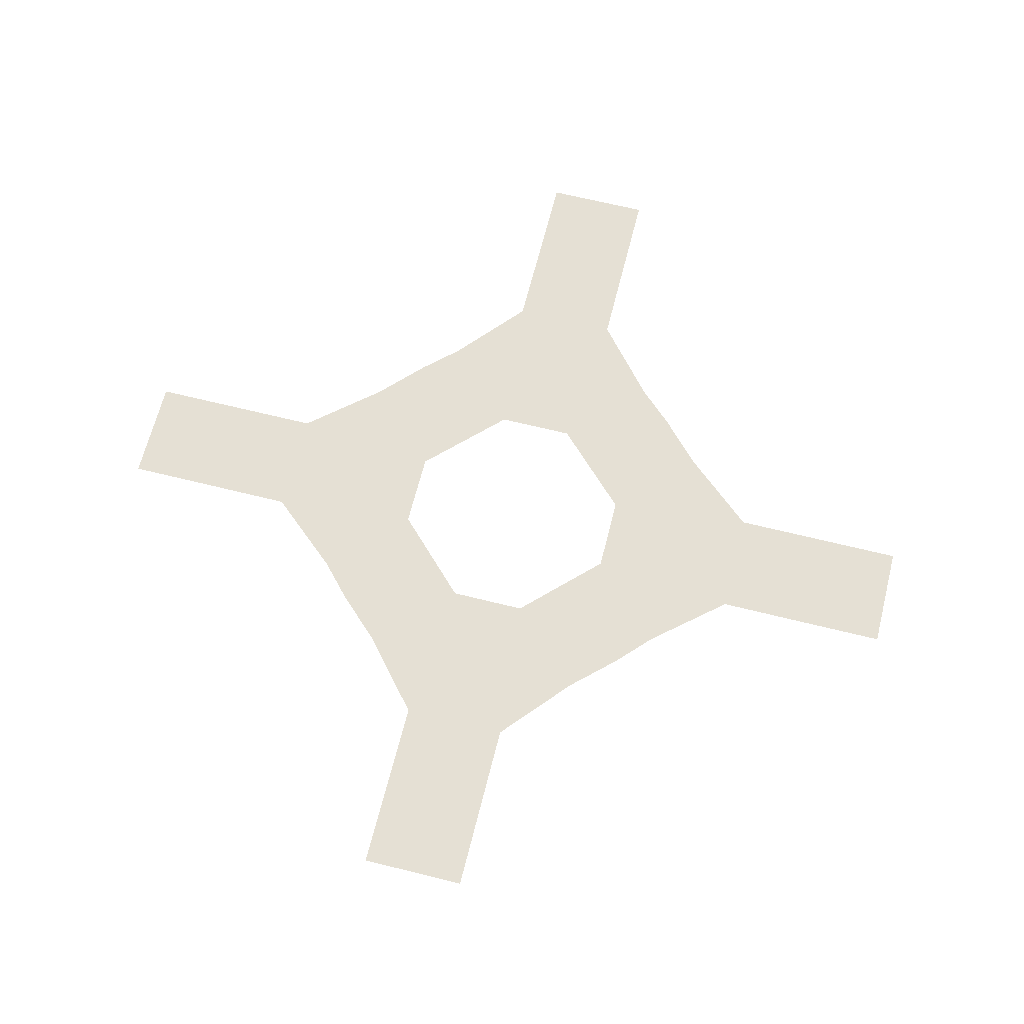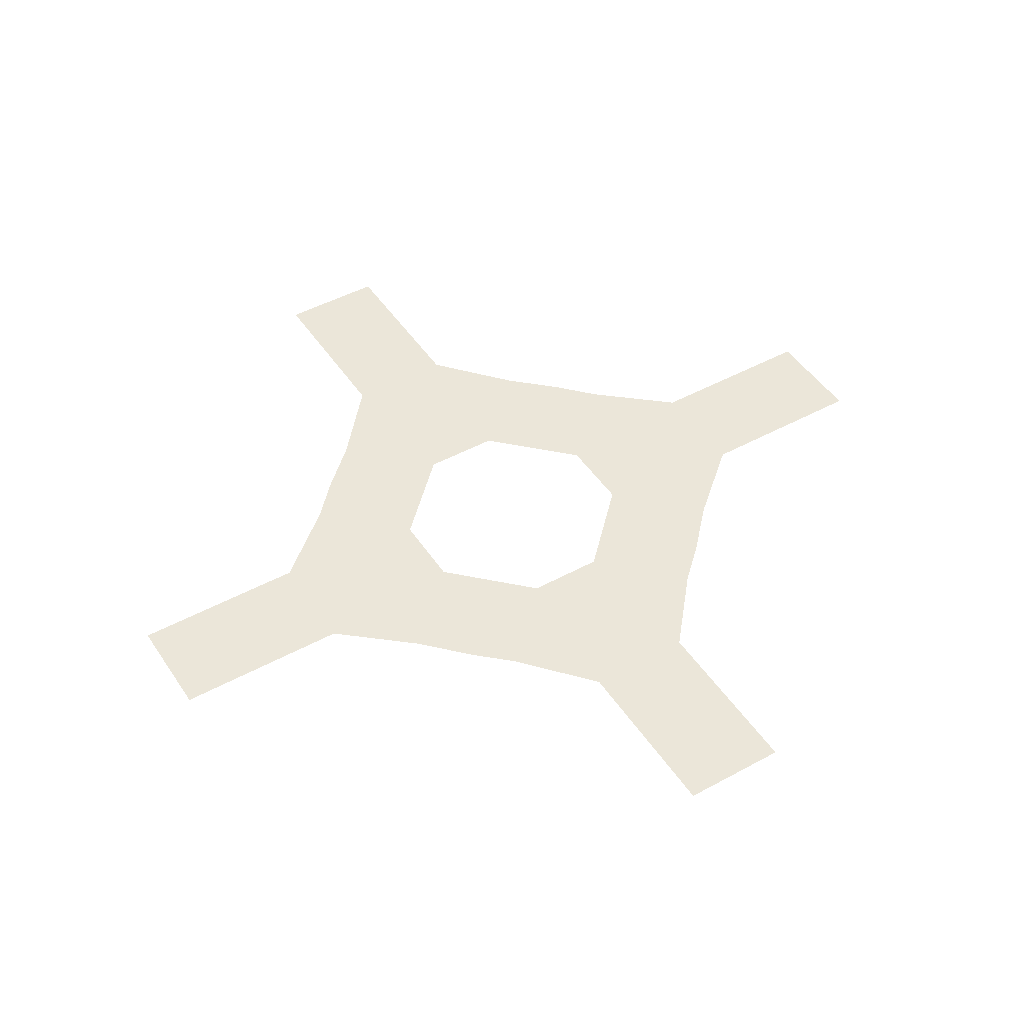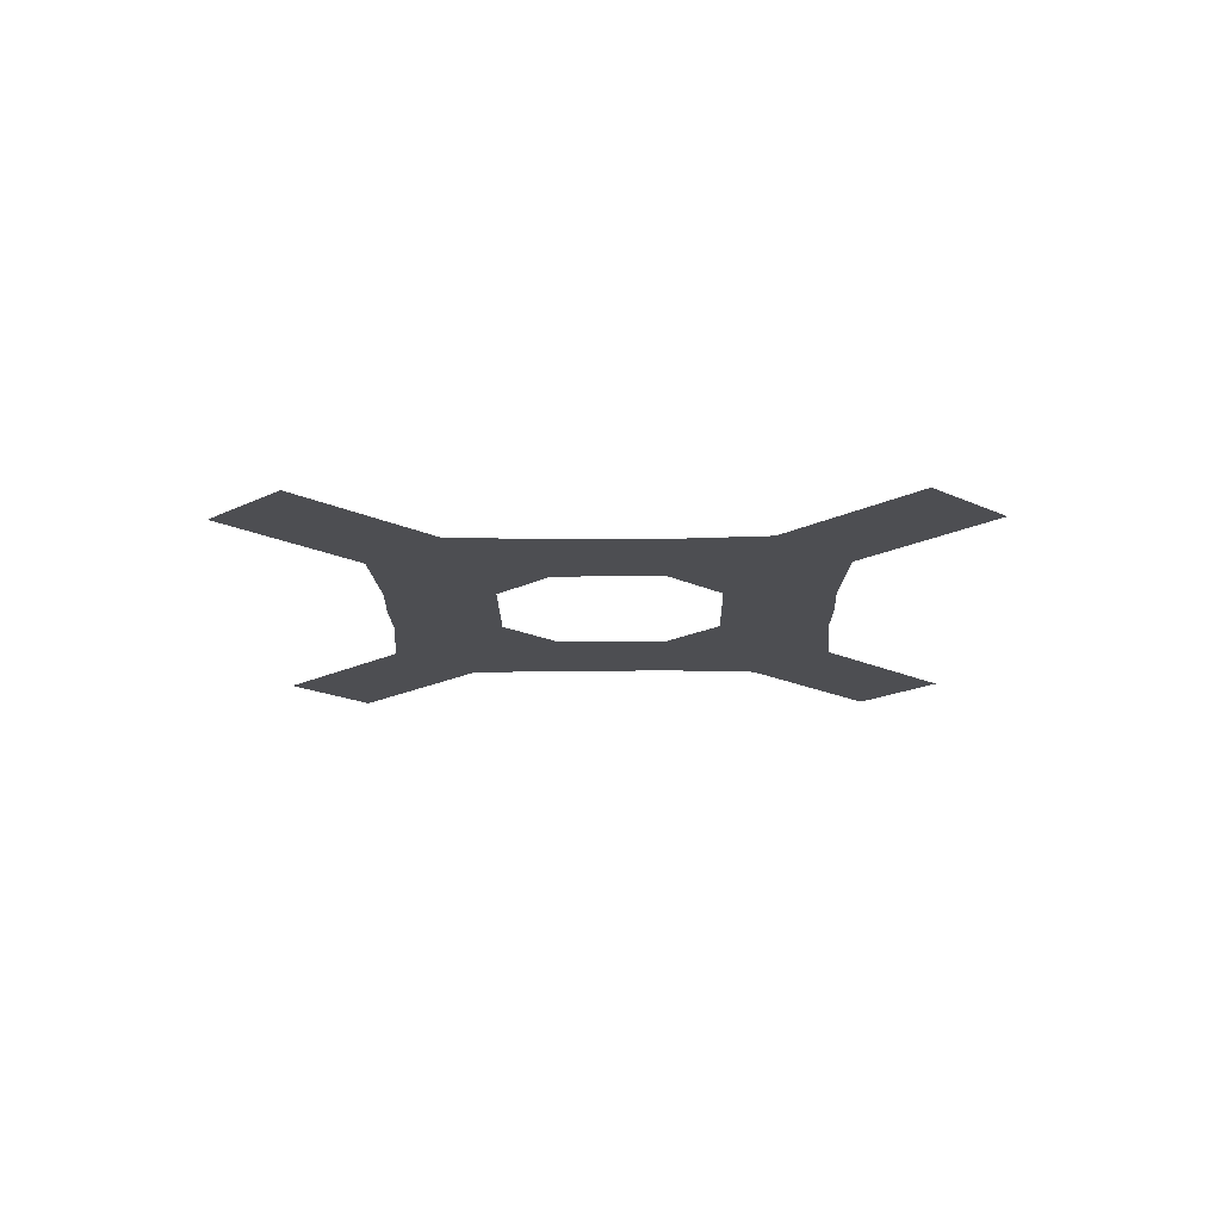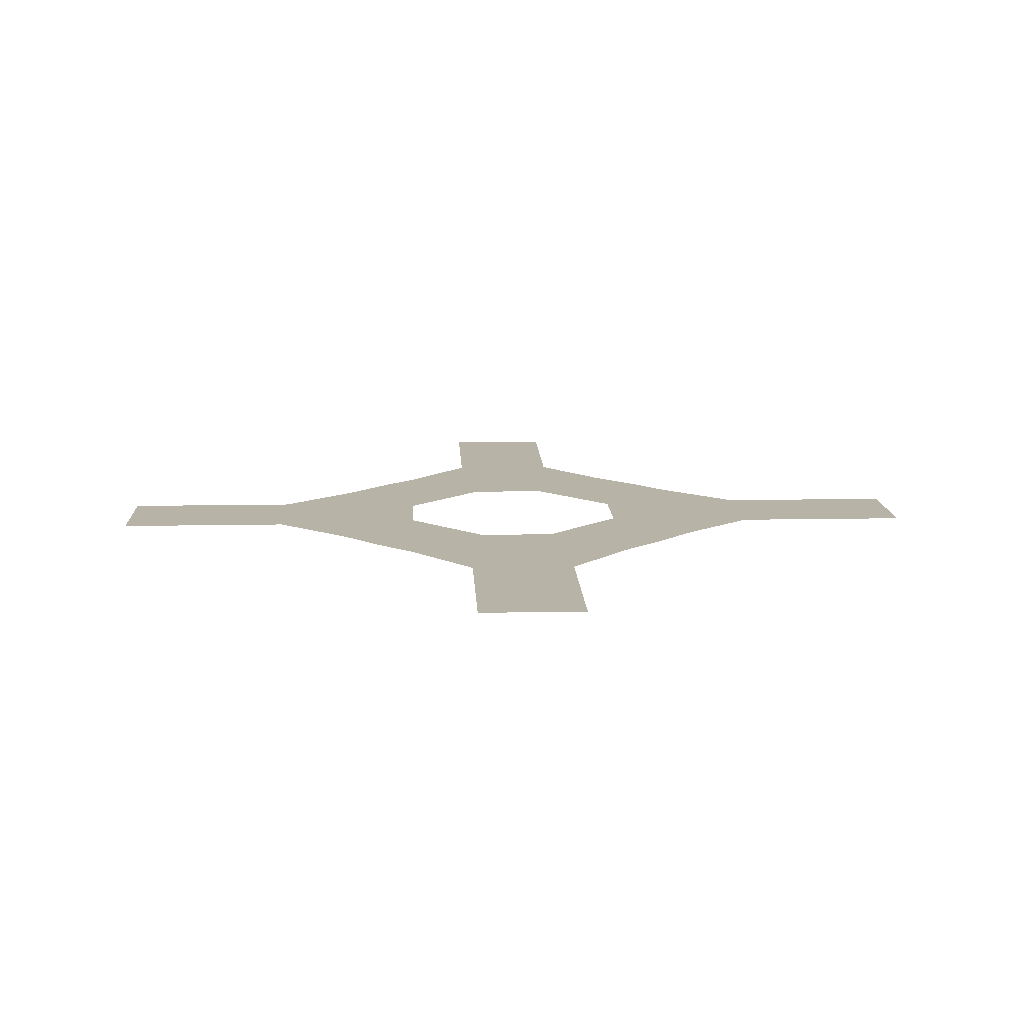
<metadata>
{"format":"obj","ext":"obj","renderer":"f3d","projection":"perspective","resolution":1024,"background":"white","views":[{"elev":65.6,"azim":14.1,"up":"+Z"},{"elev":46.8,"azim":148.2,"up":"+Z"},{"elev":-17.1,"azim":-44.3,"up":"+Z"},{"elev":12.6,"azim":87.4,"up":"+Z"}]}
</metadata>
<code>
o 1111_black_1111_Plane.011
v 3 -0.6 -0.3
v 2.177 -0.4354 -0.3
v 2.177 -1.306 -0.3
v 3 -0.2 -0.3
v 2.177 0.4354 -0.3
v 3 0.6 -0.3
v 2.177 1.306 -0.3
v 1.306 -0.4354 -0.3
v 1.806 -1.706 -0.3
v 1.306 0.4354 -0.3
v 1.706 1.806 -0.3
v -3 -0.6 -0.3
v -2.177 -0.4354 -0.3
v -3 -0.2 -0.3
v -3 0.2 -0.3
v -2.177 0.4354 -0.3
v -3 0.6 -0.3
v -5 -0.2 -0.3
v -5 -0.6 -0.3
v -5 0.2 -0.3
v -5 0.6 -0.3
v 5 -0.6 -0.3
v 5 -0.2 -0.3
v 3 0.2 -0.3
v 5 0.2 -0.3
v -1.306 0.4354 -0.3
v -2.177 1.306 -0.3
v -1.306 -0.4354 -0.3
v -2.177 -1.306 -0.3
v -1.306 -2.177 -0.3
v -0.4354 -1.306 -0.3
v -1.806 -1.706 -0.3
v 0.4354 -2.177 -0.3
v -0.4354 -2.177 -0.3
v 1.306 -2.177 -0.3
v 0.4354 -1.306 -0.3
v -0.2 3 -0.3
v -0.6 5 -0.3
v -0.6 3 -0.3
v 0.2 3 -0.3
v -0.2 5 -0.3
v 0.6 3 -0.3
v 0.2 5 -0.3
v -0.2 -5 -0.3
v -0.6 -3 -0.3
v -0.6 -5 -0.3
v 0.2 -5 -0.3
v -0.2 -3 -0.3
v 0.6 -5 -0.3
v 0.2 -3 -0.3
v 0.6 -3 -0.3
v -0.4354 1.306 -0.3
v -1.306 2.177 -0.3
v -1.706 1.806 -0.3
v 0.4354 1.306 -0.3
v -0.4354 2.177 -0.3
v 1.306 2.177 -0.3
v 0.4354 2.177 -0.3
v 5 0.6 -0.3
v 0.6 5 -0.3
f 1 2 3
f 4 5 2
f 5 6 7
f 3 8 9
f 2 10 8
f 10 7 11
f 12 13 14
f 13 15 14
f 16 17 15
f 12 18 19
f 14 20 18
f 15 21 20
f 22 4 1
f 23 24 4
f 25 6 24
f 26 27 16
f 28 16 13
f 29 28 13
f 30 31 32
f 33 31 34
f 35 36 33
f 37 38 39
f 40 41 37
f 42 43 40
f 44 45 46
f 47 48 44
f 49 50 47
f 45 34 30
f 50 34 48
f 51 33 50
f 52 53 54
f 55 56 52
f 55 57 58
f 56 39 53
f 58 37 56
f 58 42 40
f 31 28 32
f 36 9 8
f 52 54 26
f 11 55 10
f 1 4 2
f 4 24 5
f 5 24 6
f 3 2 8
f 2 5 10
f 10 5 7
f 12 29 13
f 13 16 15
f 16 27 17
f 12 14 18
f 14 15 20
f 15 17 21
f 22 23 4
f 23 25 24
f 25 59 6
f 26 54 27
f 28 26 16
f 29 32 28
f 30 34 31
f 33 36 31
f 35 9 36
f 37 41 38
f 40 43 41
f 42 60 43
f 44 48 45
f 47 50 48
f 49 51 50
f 45 48 34
f 50 33 34
f 51 35 33
f 52 56 53
f 55 58 56
f 55 11 57
f 56 37 39
f 58 40 37
f 58 57 42

</code>
